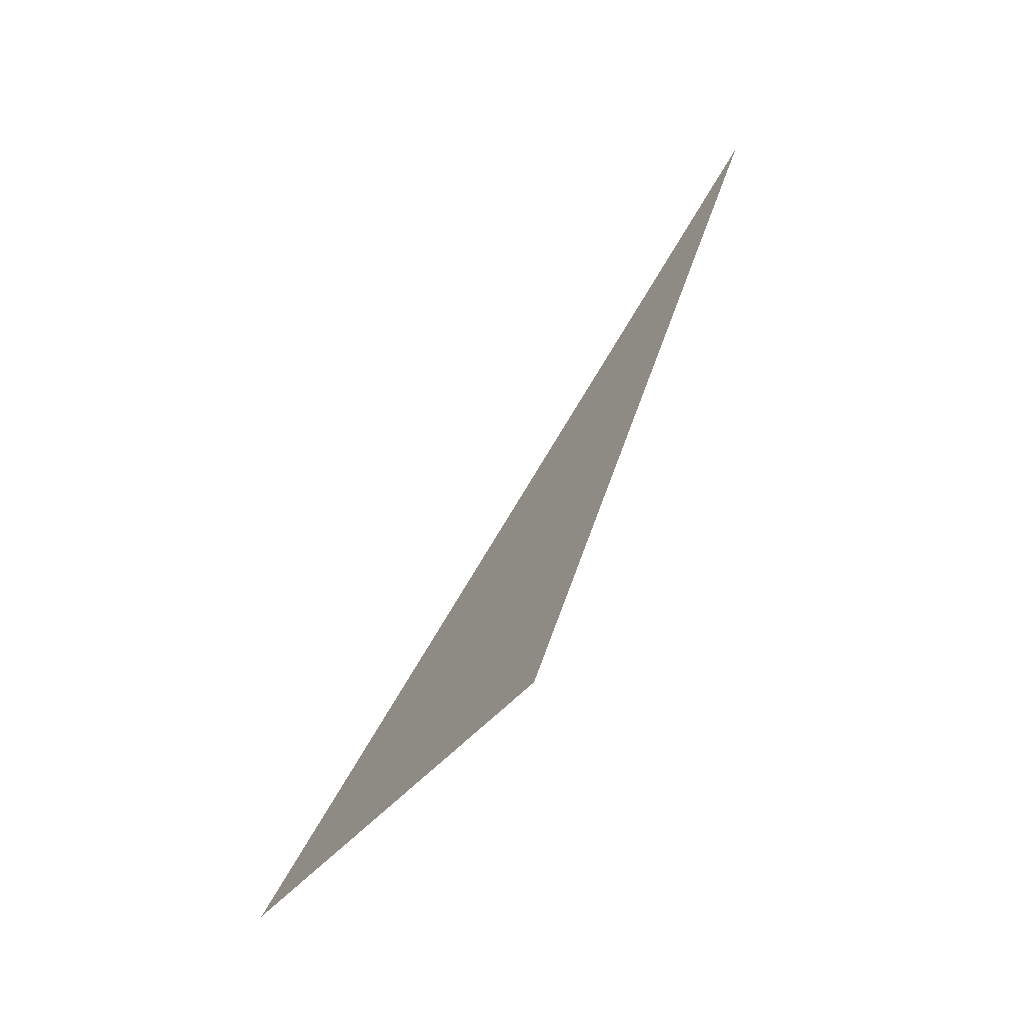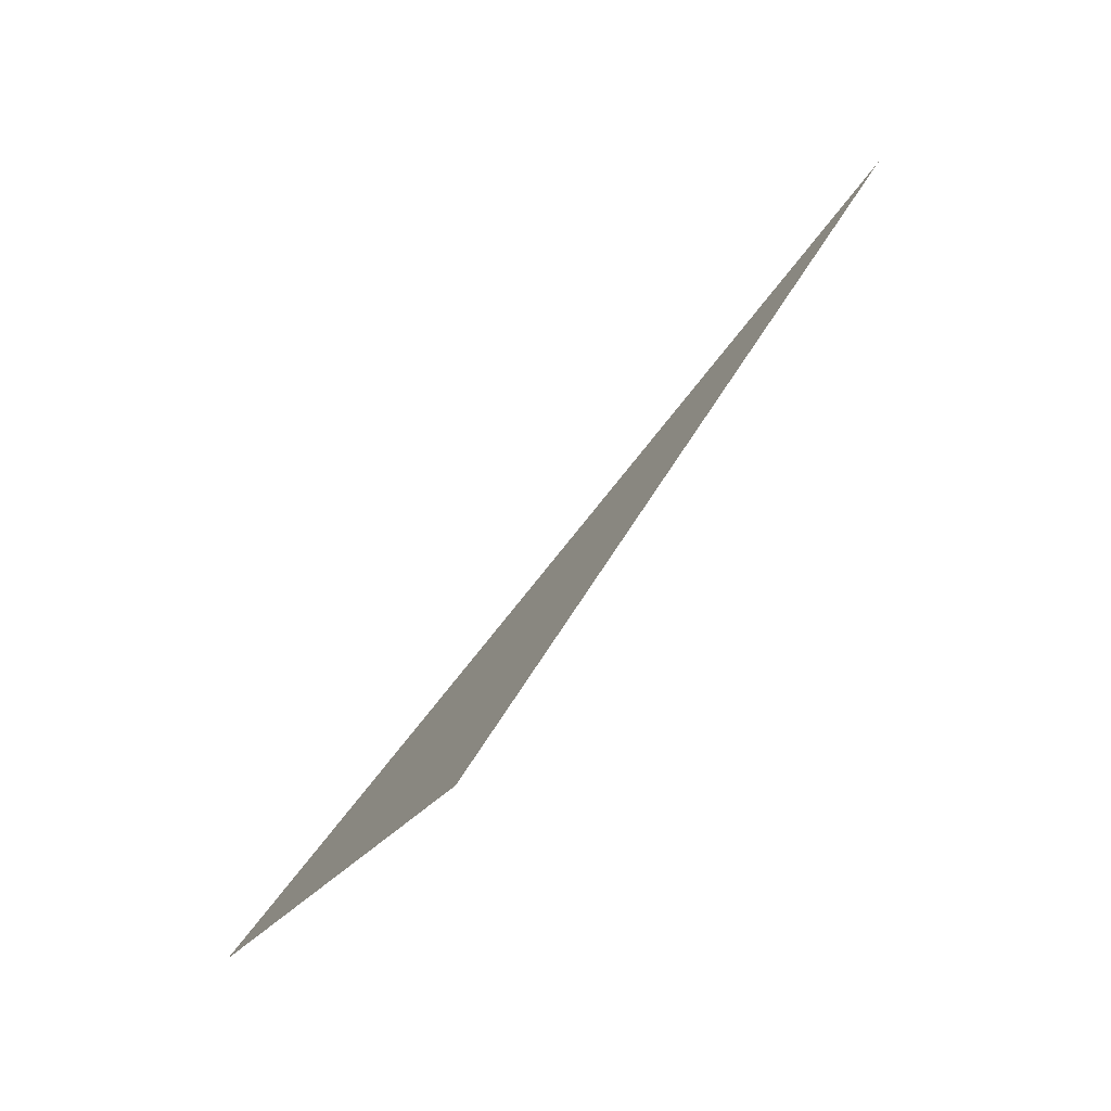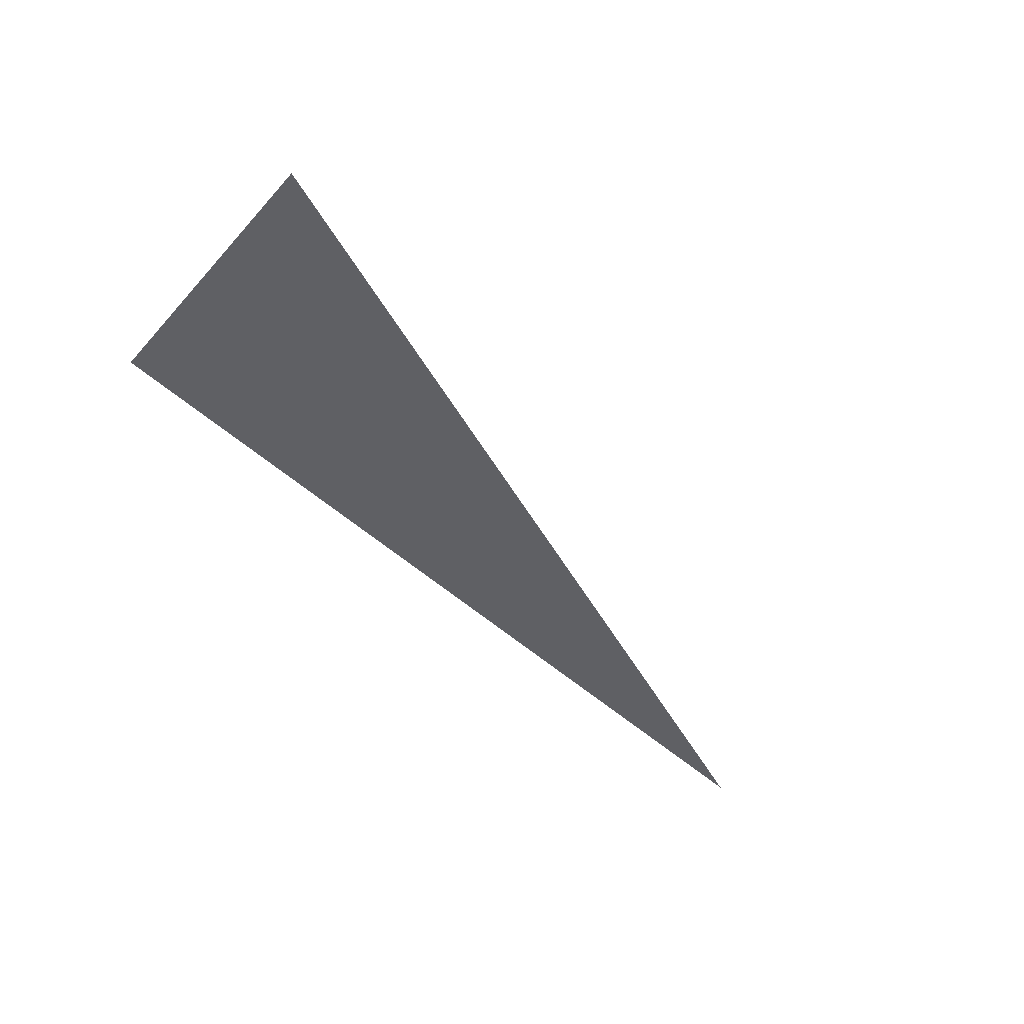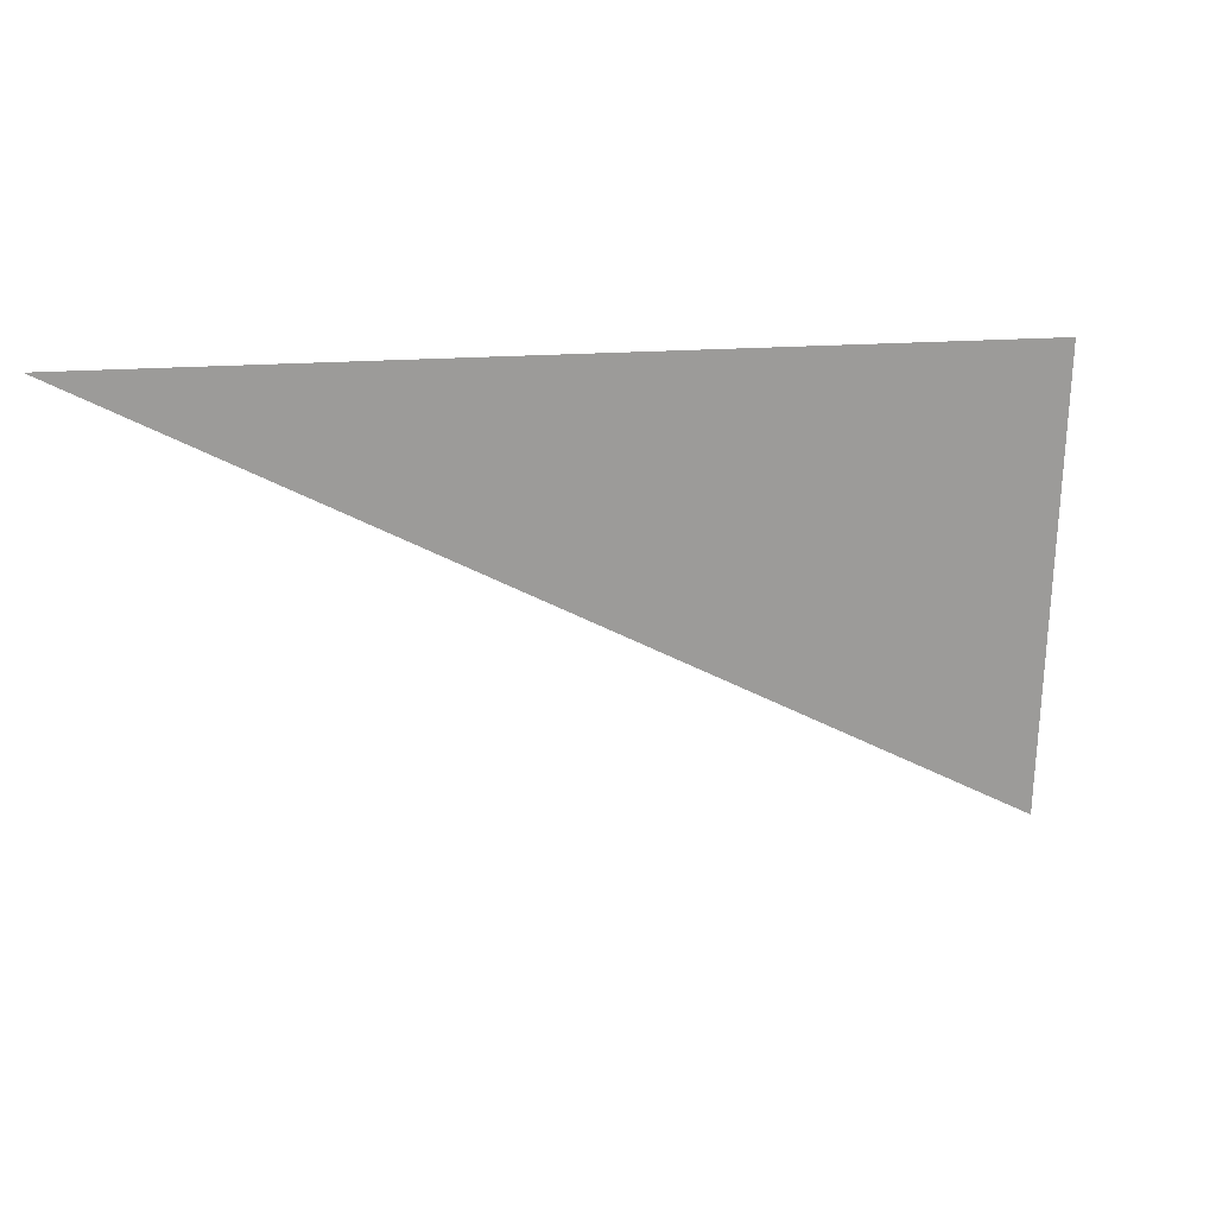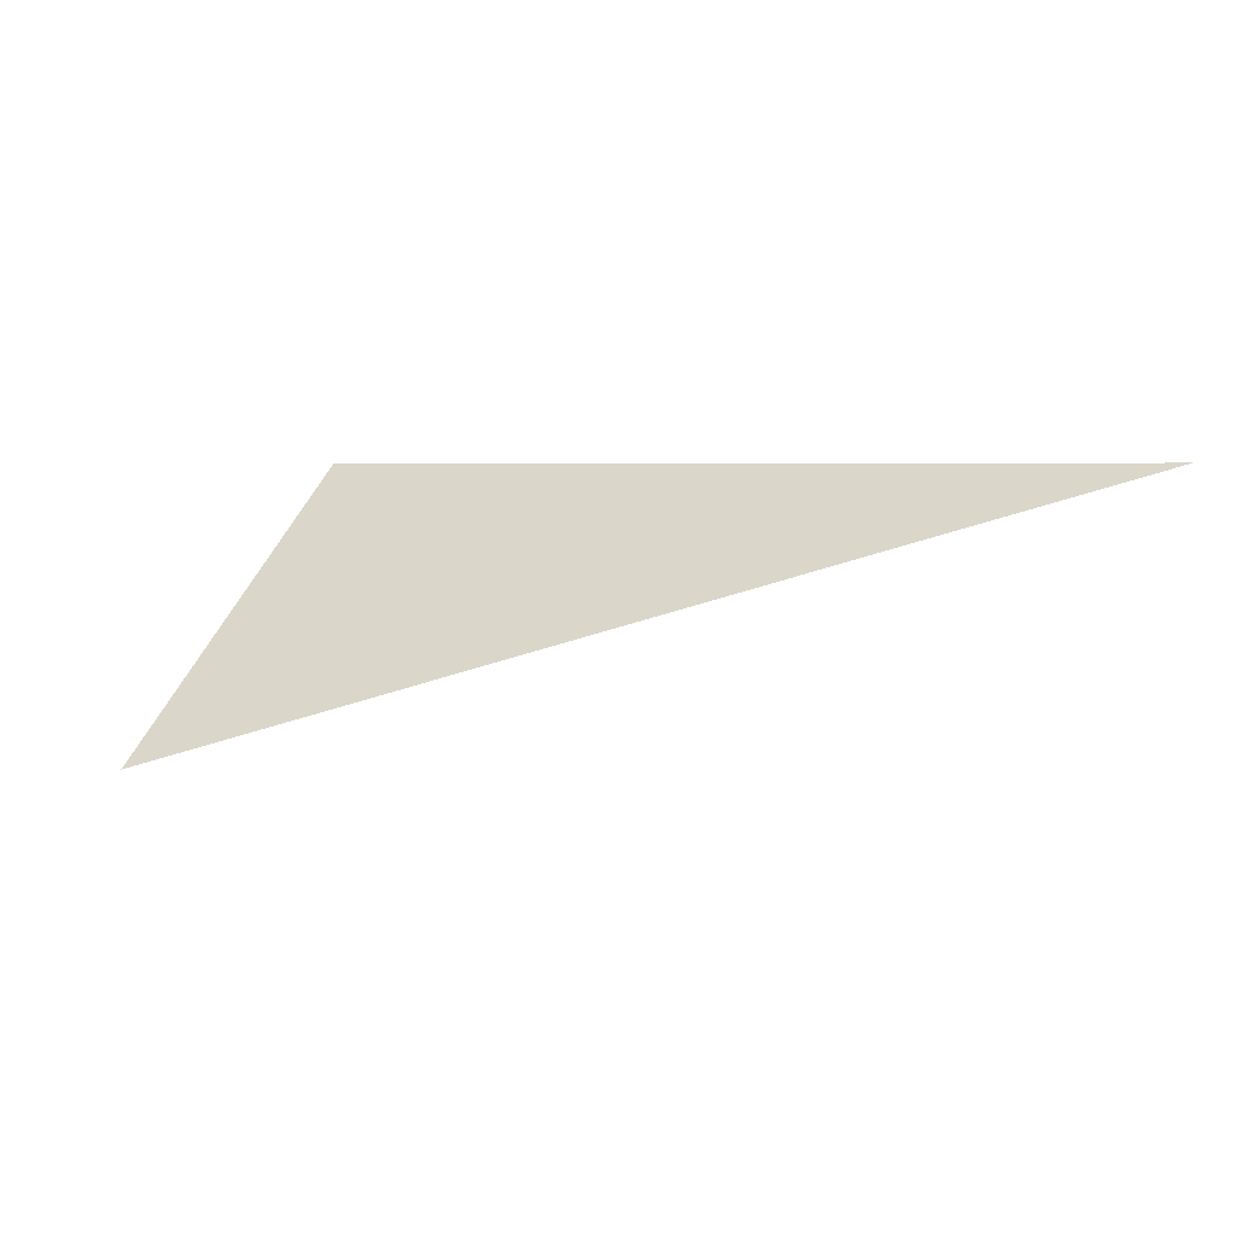
<metadata>
{"format":"obj","ext":"obj","renderer":"f3d","projection":"perspective","resolution":1024,"background":"white","views":[{"elev":28.9,"azim":105.5,"up":"+Z"},{"elev":33.8,"azim":116.9,"up":"+Z"},{"elev":-66.9,"azim":151.1,"up":"+Y"},{"elev":58.6,"azim":-10.2,"up":"+Z"},{"elev":3.9,"azim":-144.3,"up":"+Y"}]}
</metadata>
<code>
v 0.3242 0.5384 0.2861
v 0.3175 0.5406 0.2902
v 0.3247 0.5406 0.289
f 3 2 1

</code>
